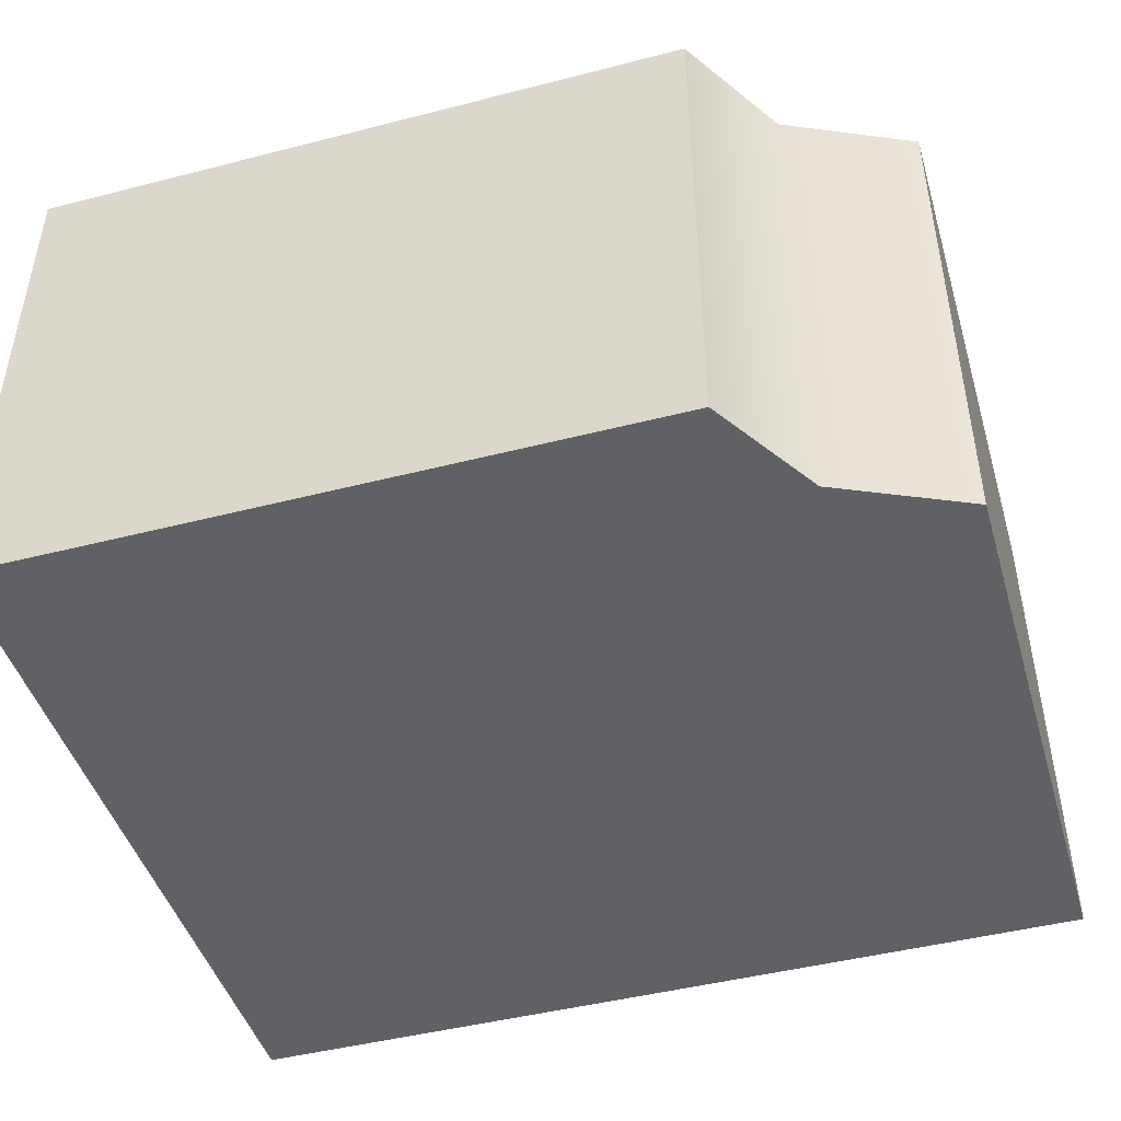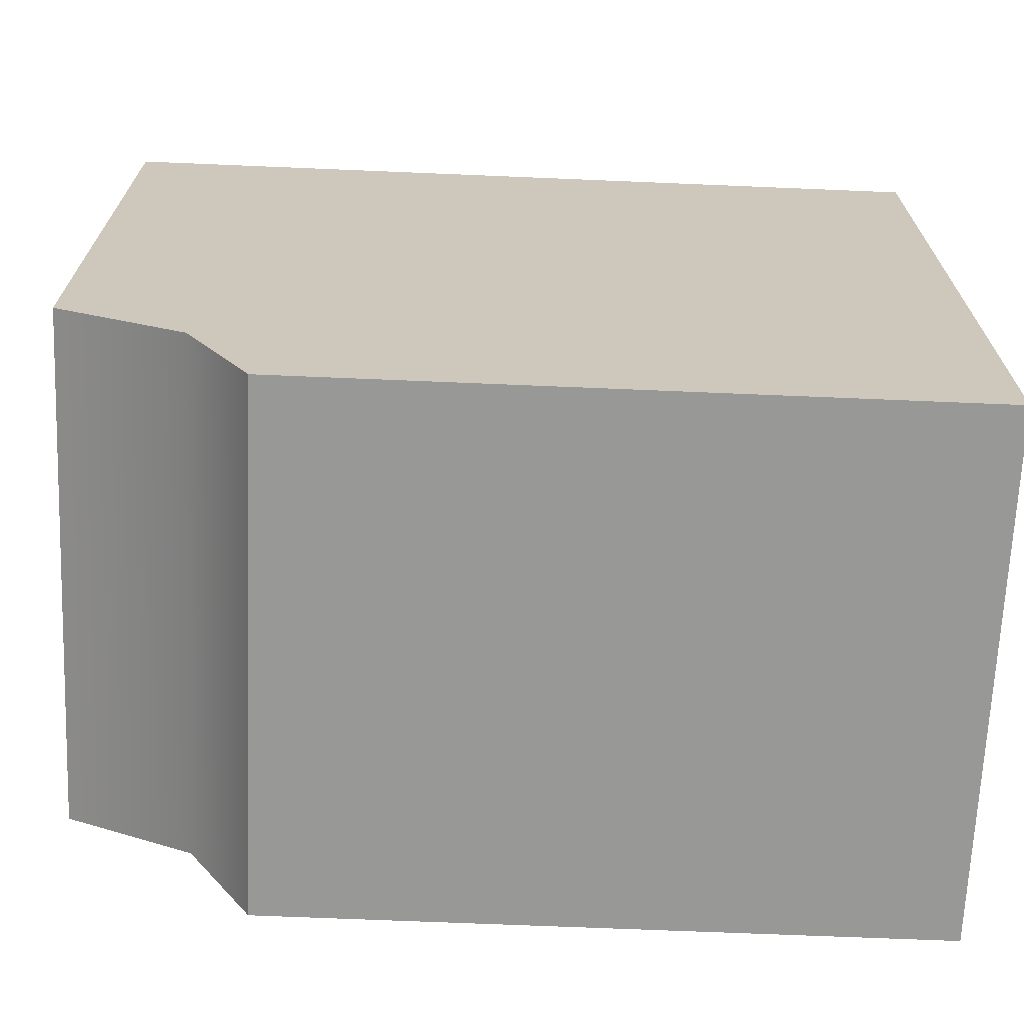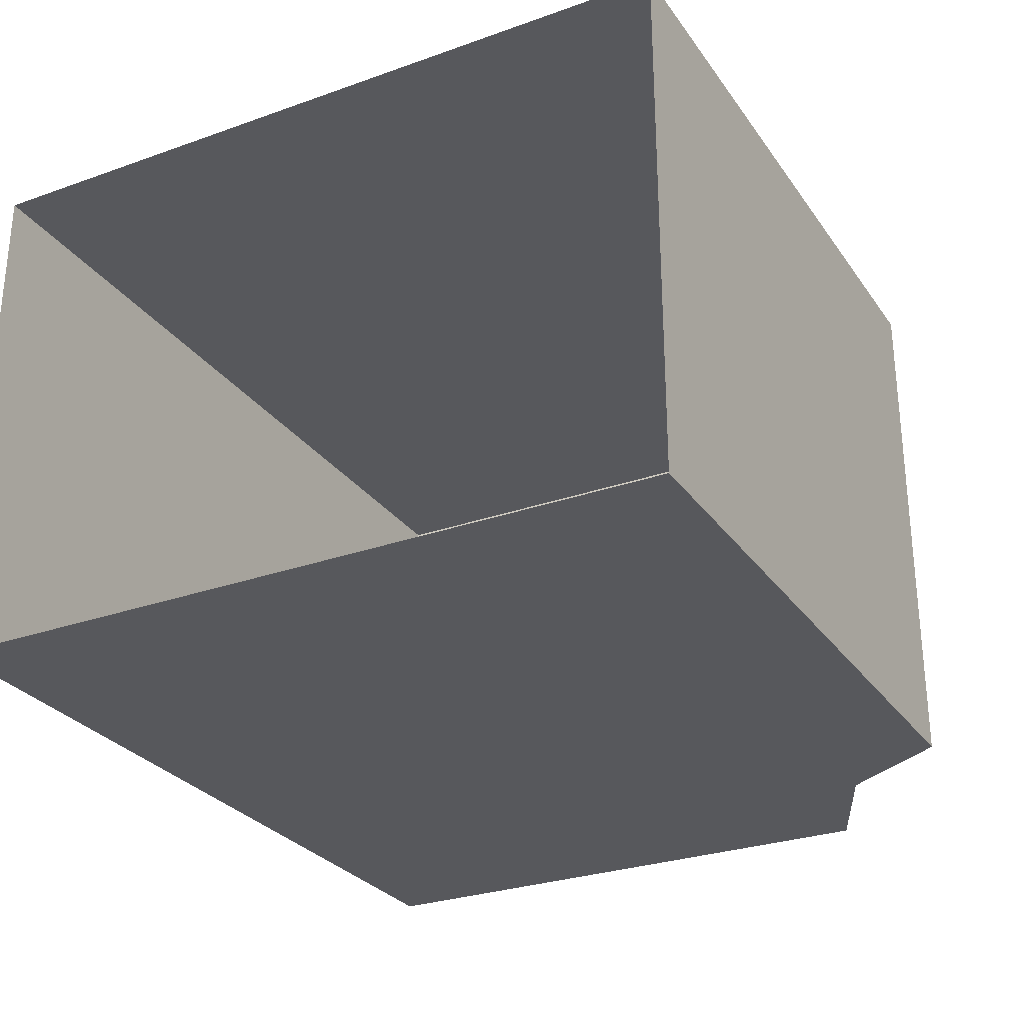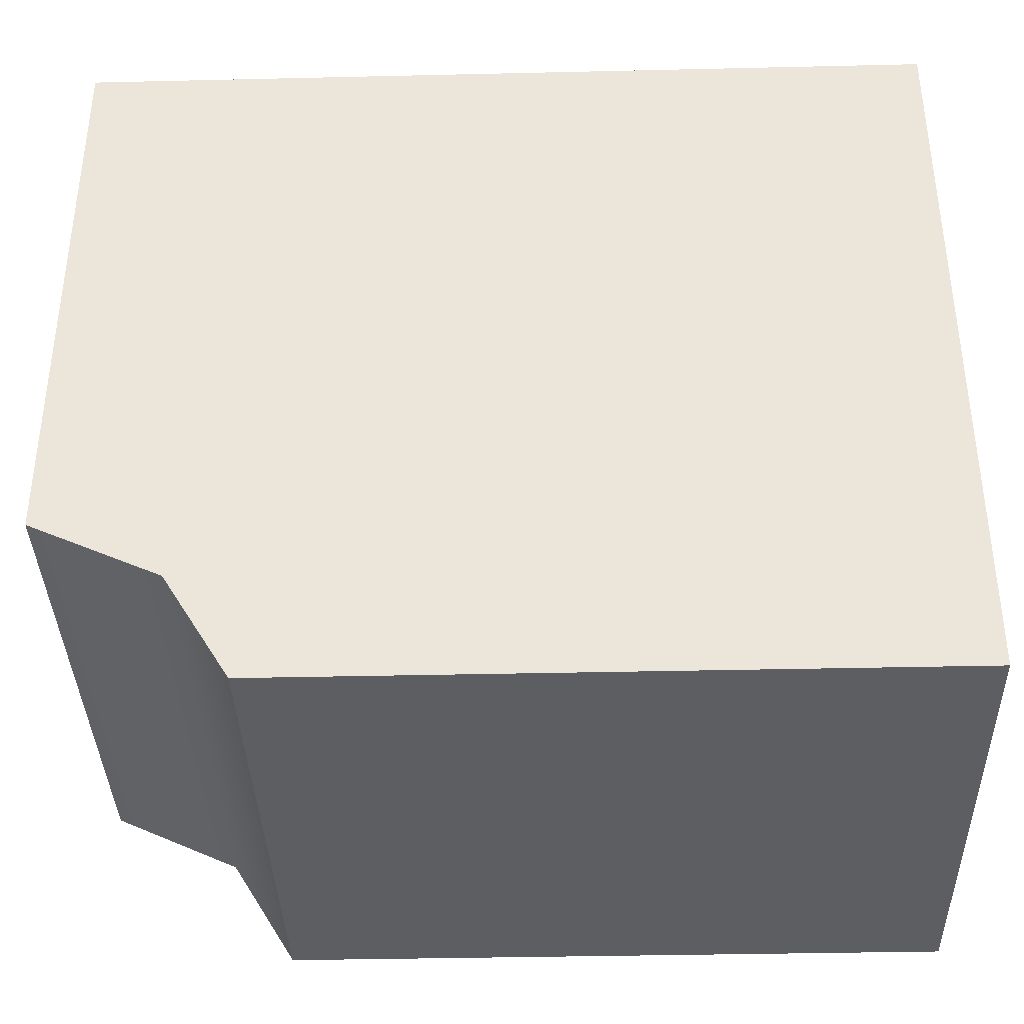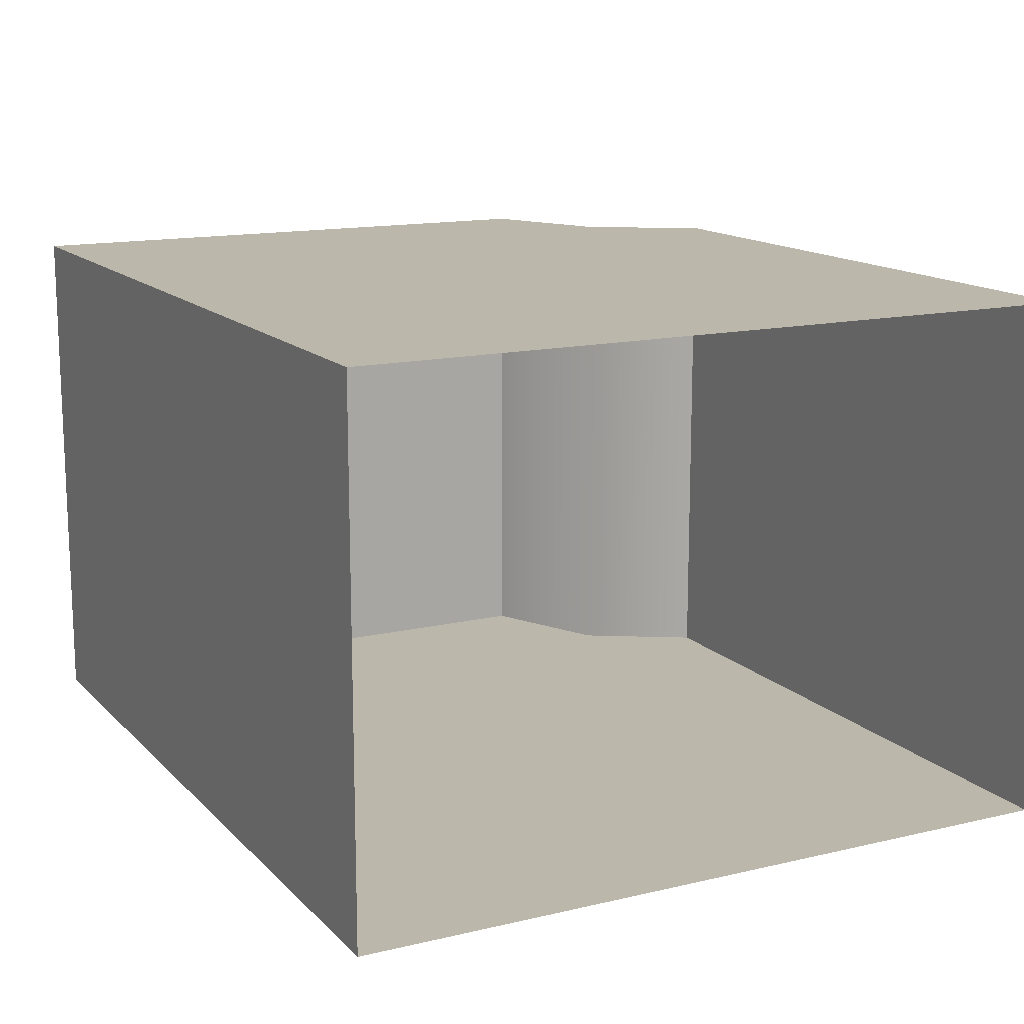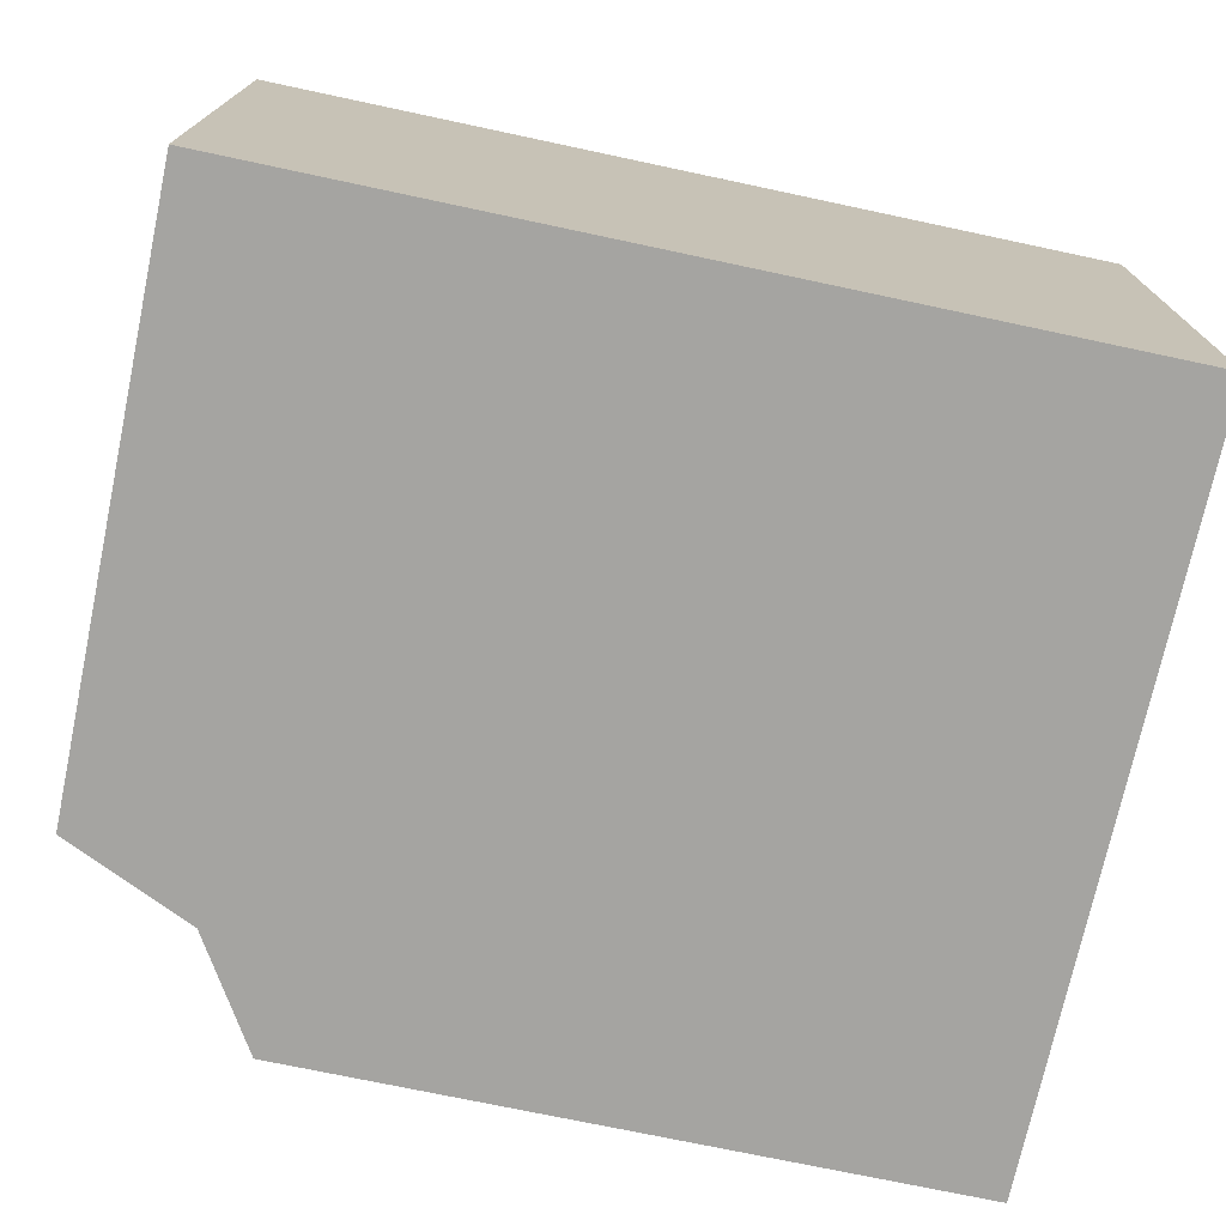
<metadata>
{"format":"obj","ext":"obj","renderer":"f3d","projection":"perspective","resolution":1024,"background":"white","views":[{"elev":-46.0,"azim":16.4,"up":"+Z"},{"elev":-68.4,"azim":177.6,"up":"+Y"},{"elev":-28.4,"azim":-61.9,"up":"+Z"},{"elev":-37.4,"azim":-178.3,"up":"+Y"},{"elev":14.3,"azim":-117.3,"up":"+Z"},{"elev":-73.3,"azim":168.0,"up":"+Z"}]}
</metadata>
<code>
v -49.44 674.1 200.5
v -37.85 674.1 209.7
v -49.44 674.1 209.7
v -34.44 687.2 200.5
v -49.44 687.2 209.7
v -34.44 687.2 209.7
v -37.85 674.1 209.7
v -36.68 676 209.7
v -49.44 674.1 209.7
v -36.68 676 209.7
v -37.85 674.1 200.5
v -36.68 676 200.5
v -37.85 674.1 200.5
v -49.44 674.1 200.5
v -36.68 676 200.5
v -49.44 687.2 209.7
v -34.44 687.2 209.7
v -34.44 677.1 209.7
v -34.44 687.2 200.5
v -34.44 687.2 209.7
v -49.44 687.2 200.5
v -34.44 677.1 209.7
v -34.44 677.1 200.5
v -34.44 687.2 200.5
v -34.44 677.1 200.5
v -37.85 674.1 200.5
v -49.44 687.2 200.5
v -37.85 674.1 209.7
v -34.44 677.1 200.5
v -34.44 677.1 209.7
f 1 2 3
f 4 5 6
f 7 8 9
f 10 11 12
f 13 14 15
f 16 8 17
f 18 19 20
f 21 15 14
f 17 8 22
f 23 10 12
f 15 24 25
f 1 26 2
f 4 27 5
f 10 28 11
f 16 9 8
f 18 29 19
f 21 24 15
f 23 30 10

</code>
